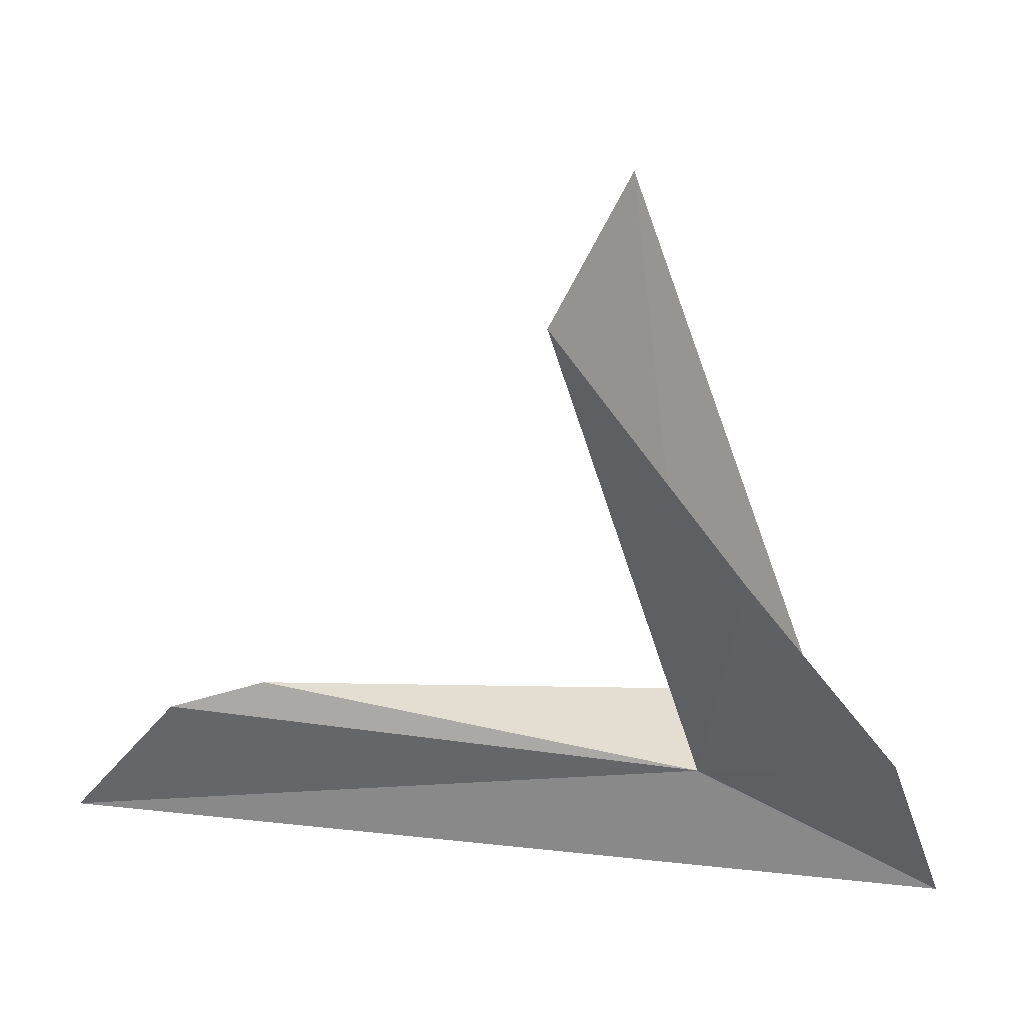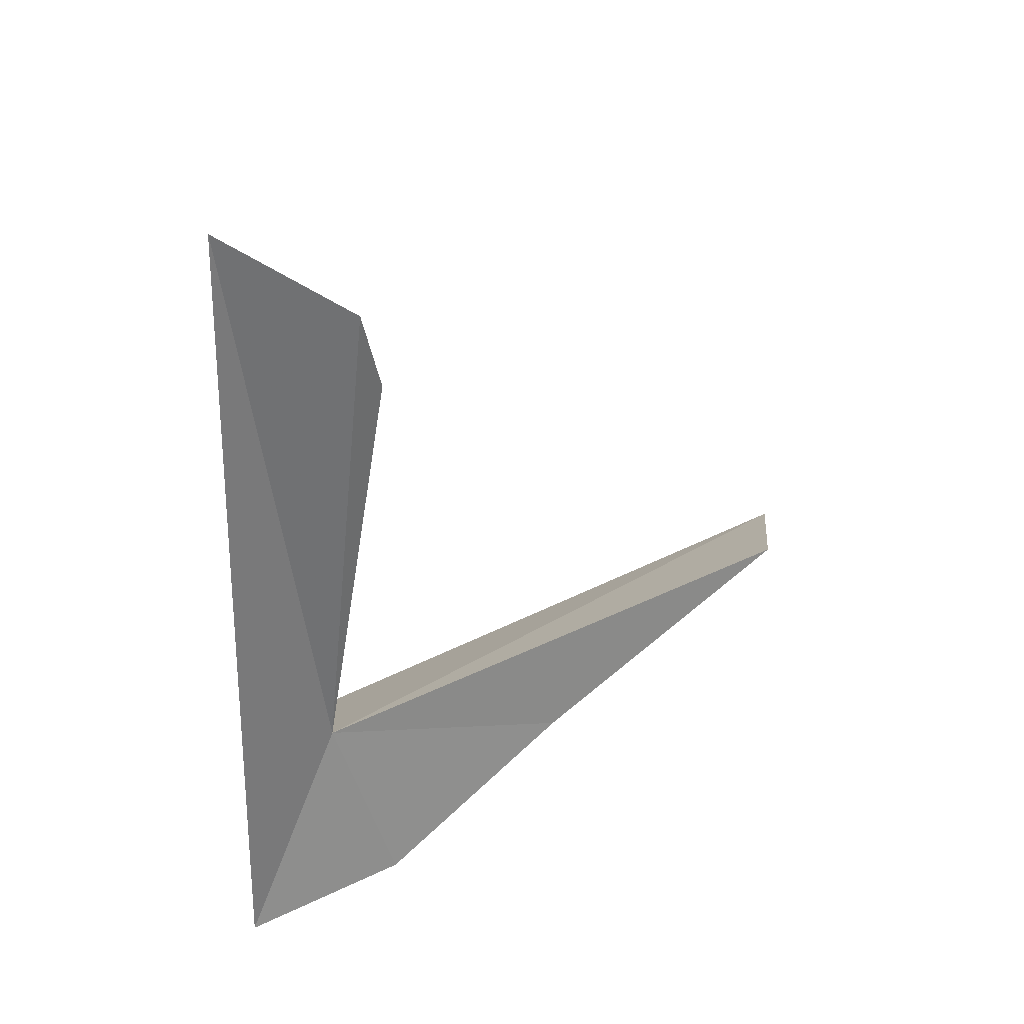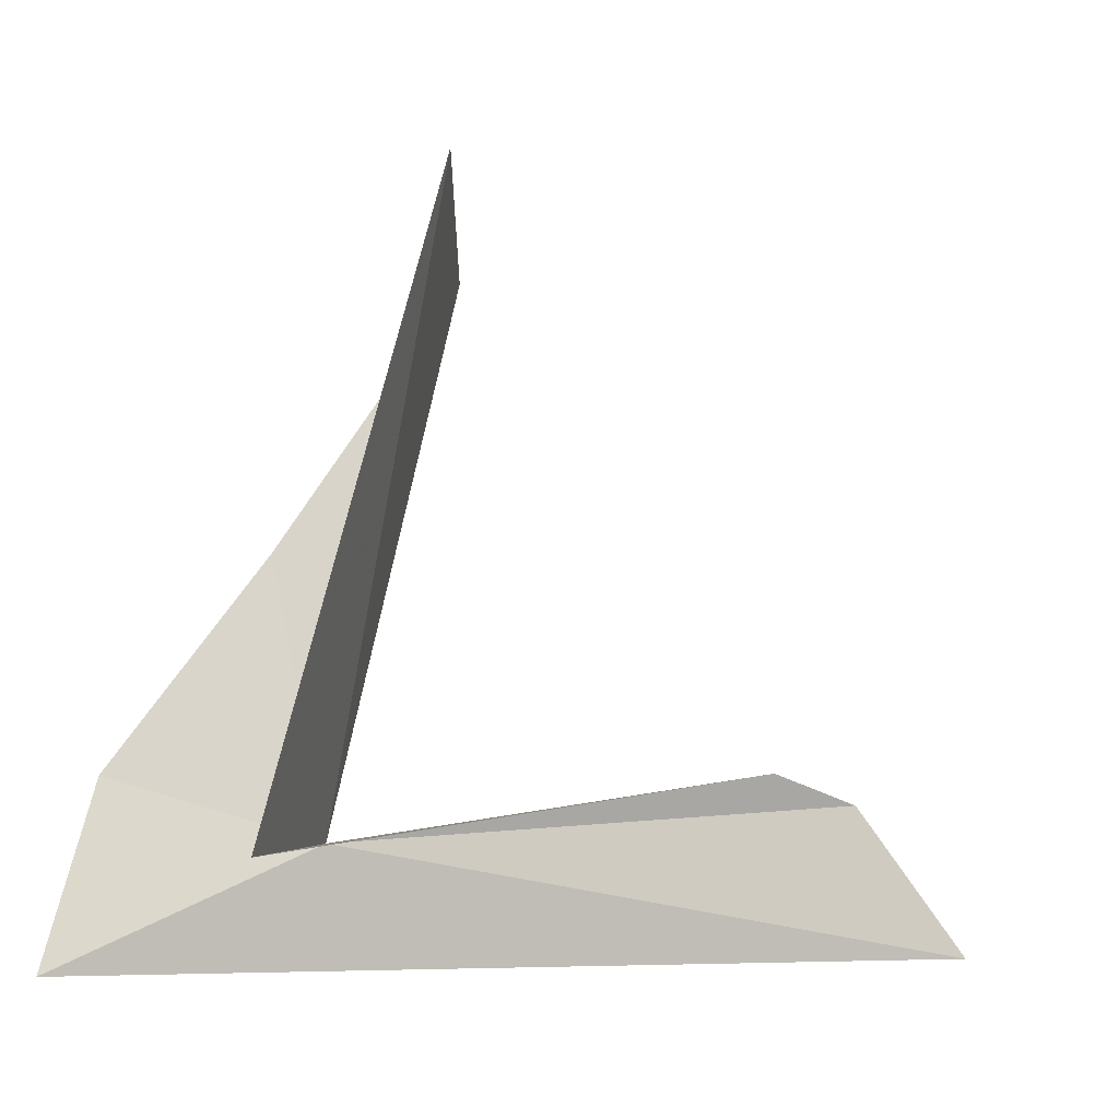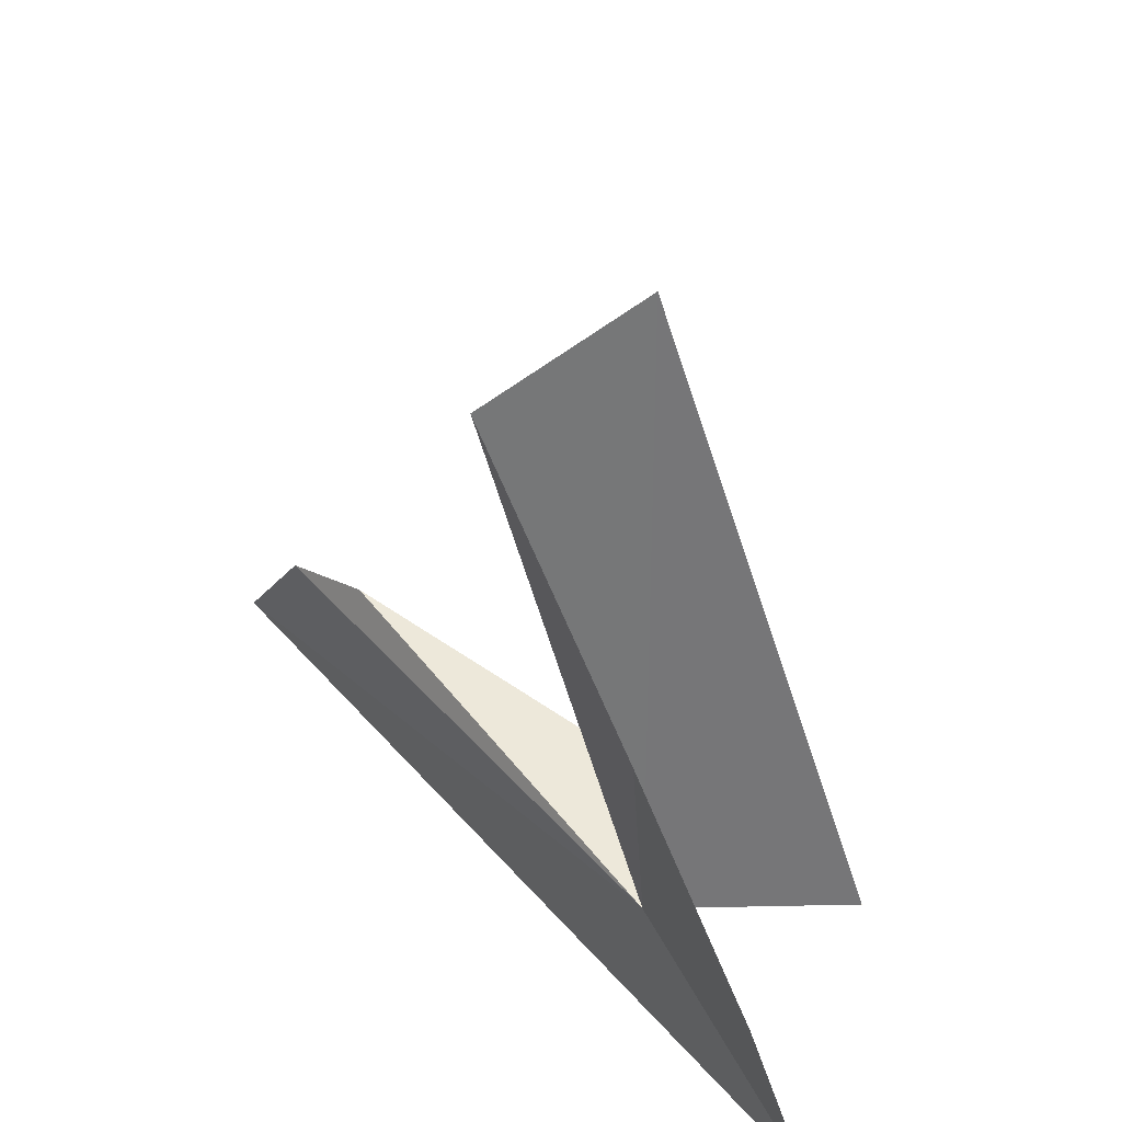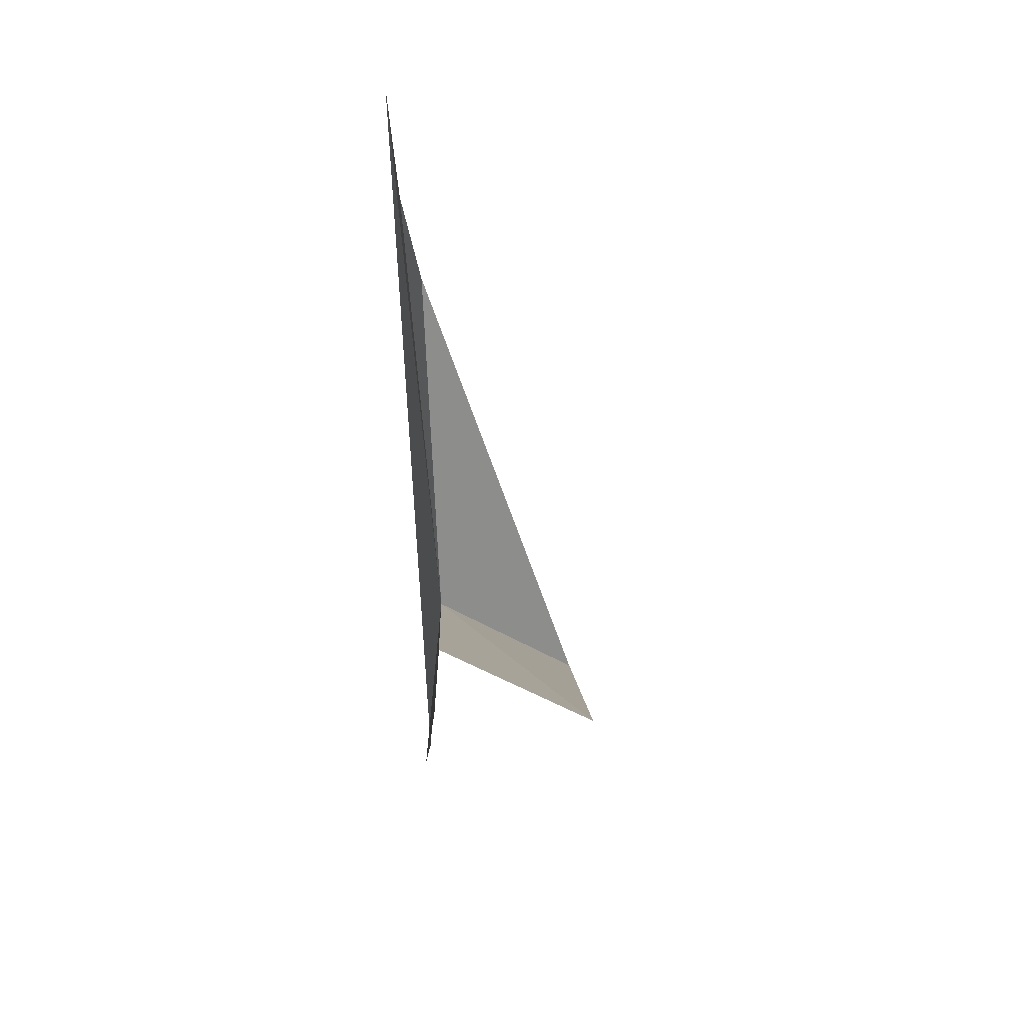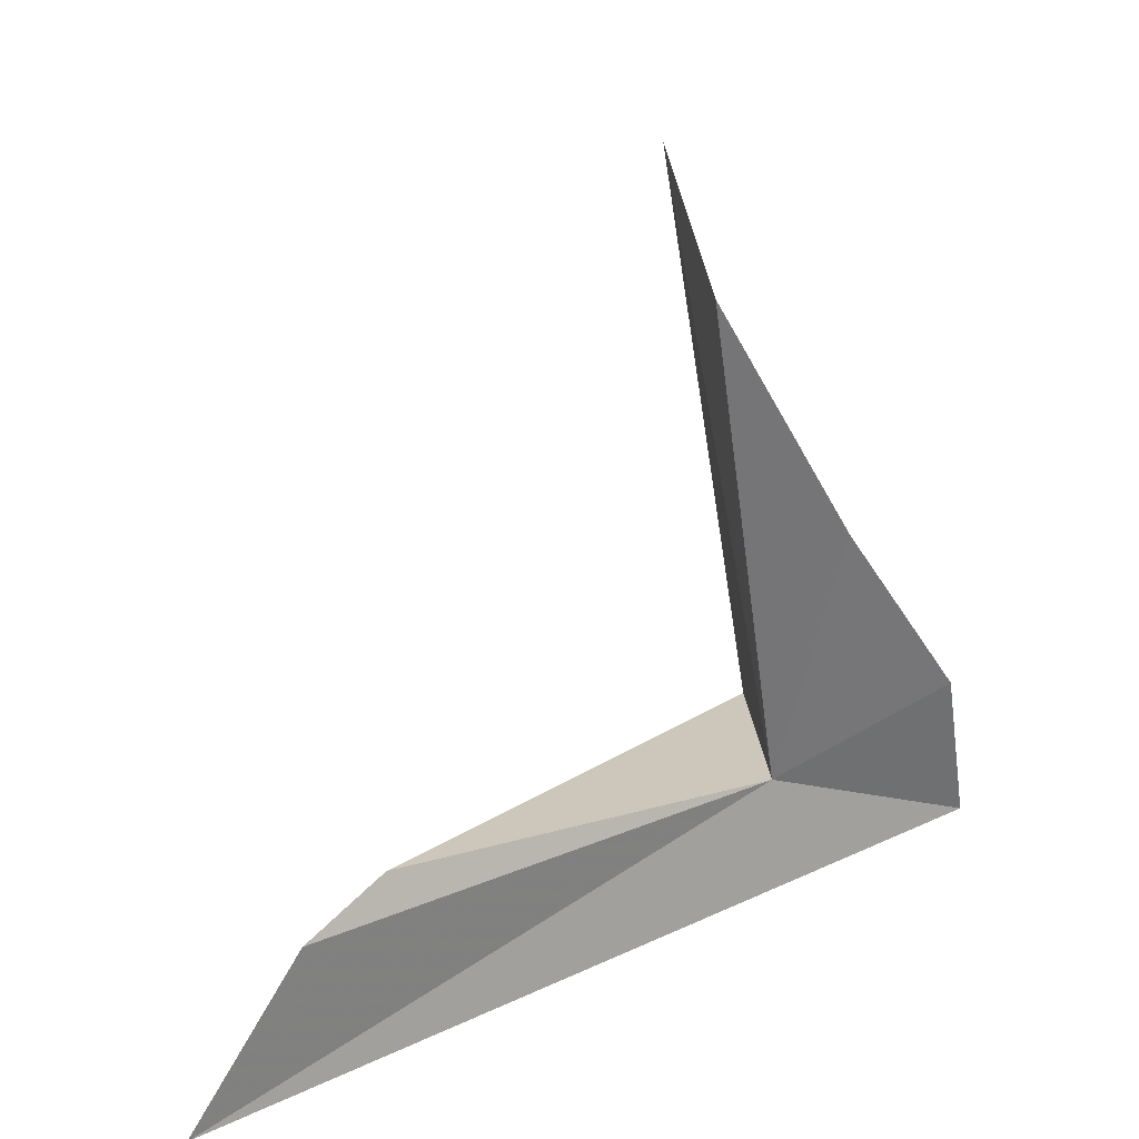
<metadata>
{"format":"obj","ext":"obj","renderer":"f3d","projection":"perspective","resolution":1024,"background":"white","views":[{"elev":32.4,"azim":-78.4,"up":"+Z"},{"elev":30.7,"azim":-116.6,"up":"+Y"},{"elev":-6.3,"azim":71.3,"up":"+Z"},{"elev":43.7,"azim":-34.5,"up":"+Z"},{"elev":17.3,"azim":-10.3,"up":"+Y"},{"elev":24.5,"azim":-124.8,"up":"+Z"}]}
</metadata>
<code>
v -0.5339 -1.989 -2.841
v -0.5852 -2.035 -2.556
v -0.5673 -2.203 -2.776
v -0.5352 -2.262 -2.964
v -0.3435 -2.102 -2.853
v -0.4636 -1.888 -2.163
v -0.6196 -1.832 -2.263
v -0.5857 -1.277 -2.964
v -0.5656 -1.505 -2.769
v -0.5885 -1.402 -2.801
f 1 3 2
f 1 4 3
f 1 6 5
f 1 7 6
f 1 2 7
f 1 8 4
f 1 9 10
f 1 10 8
f 1 5 9

</code>
